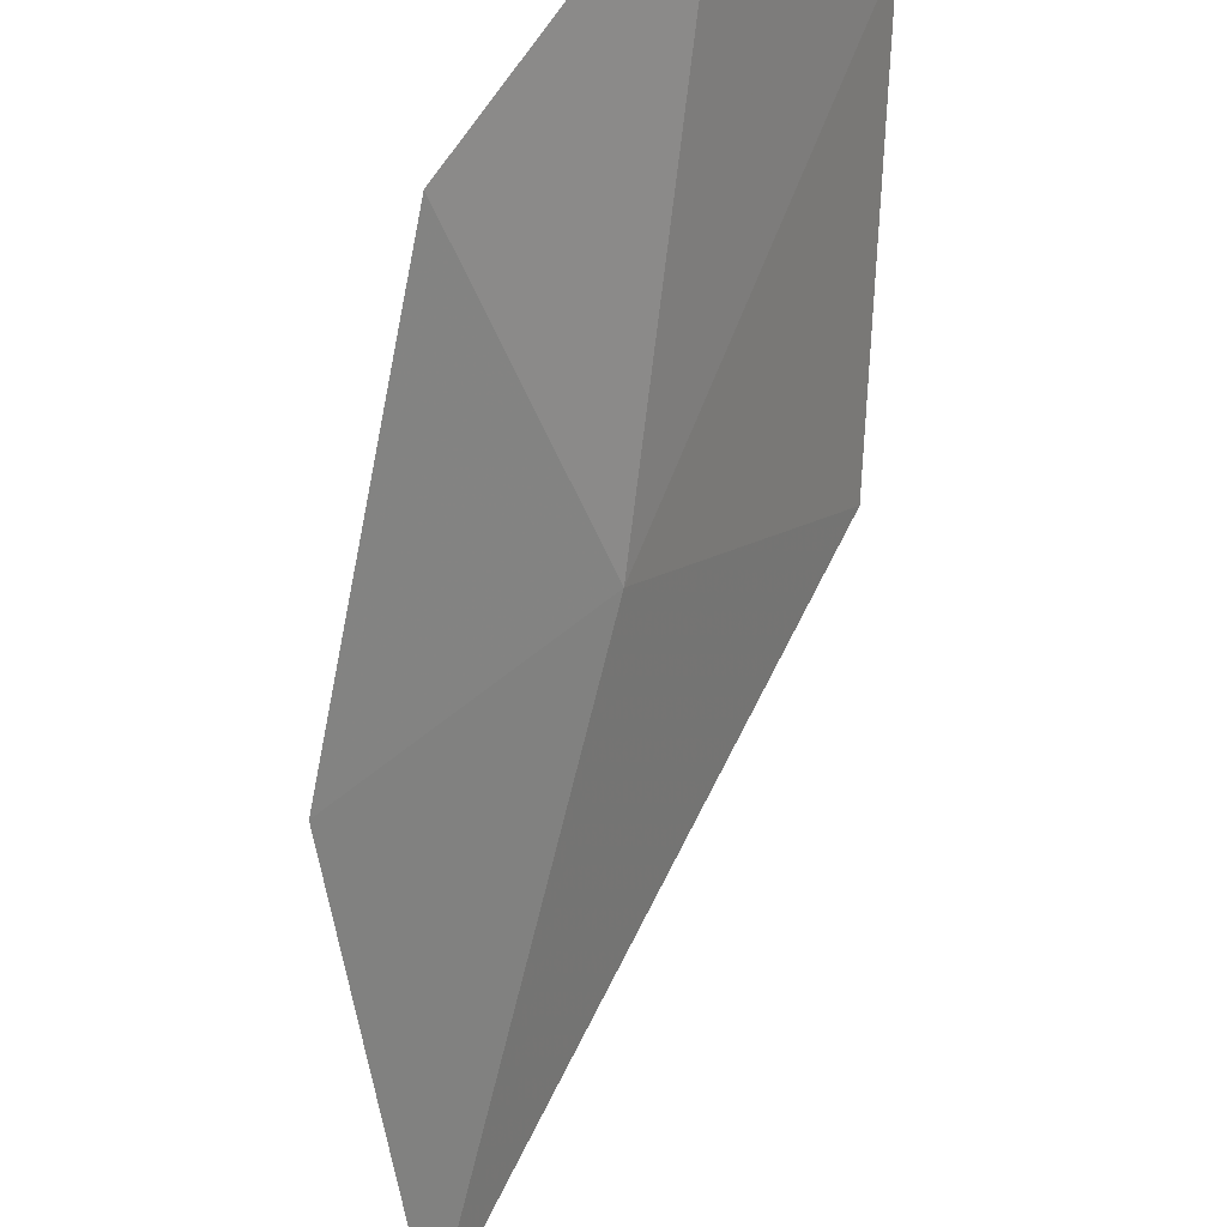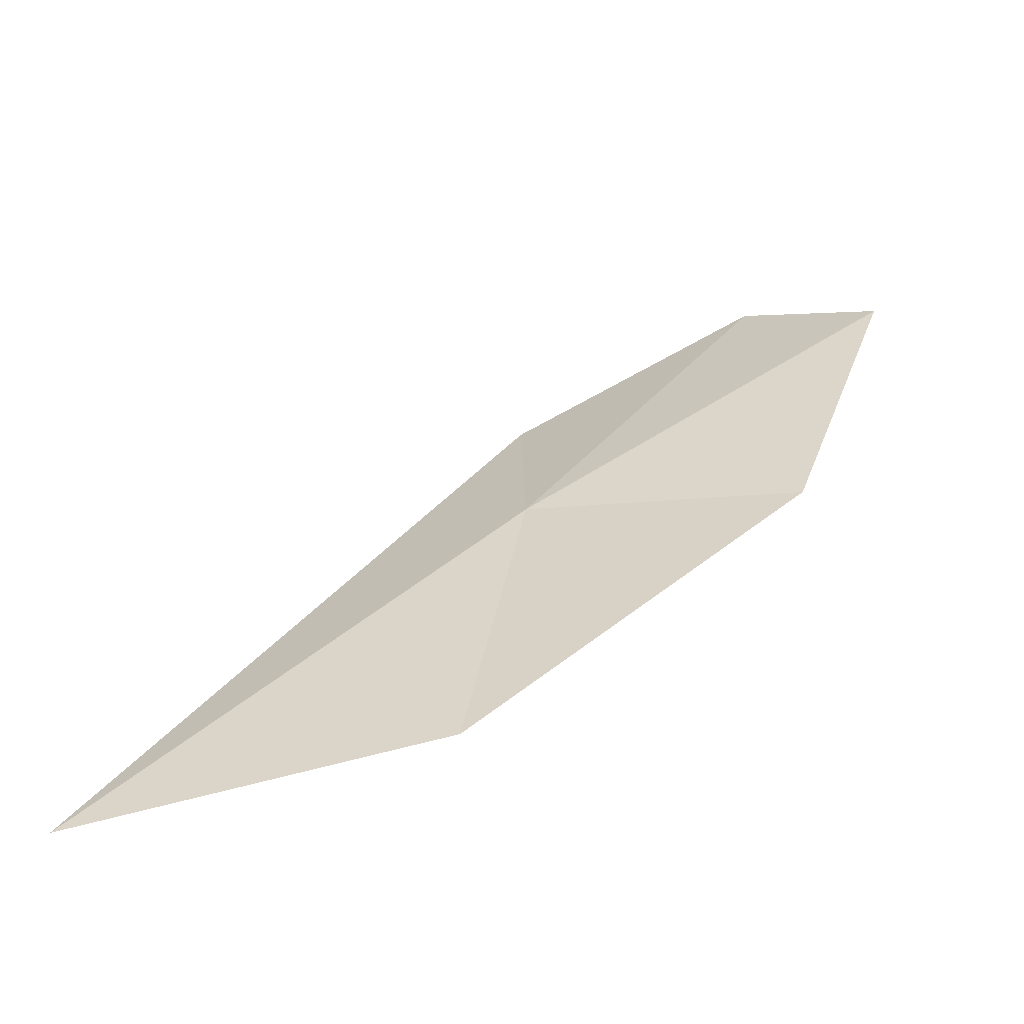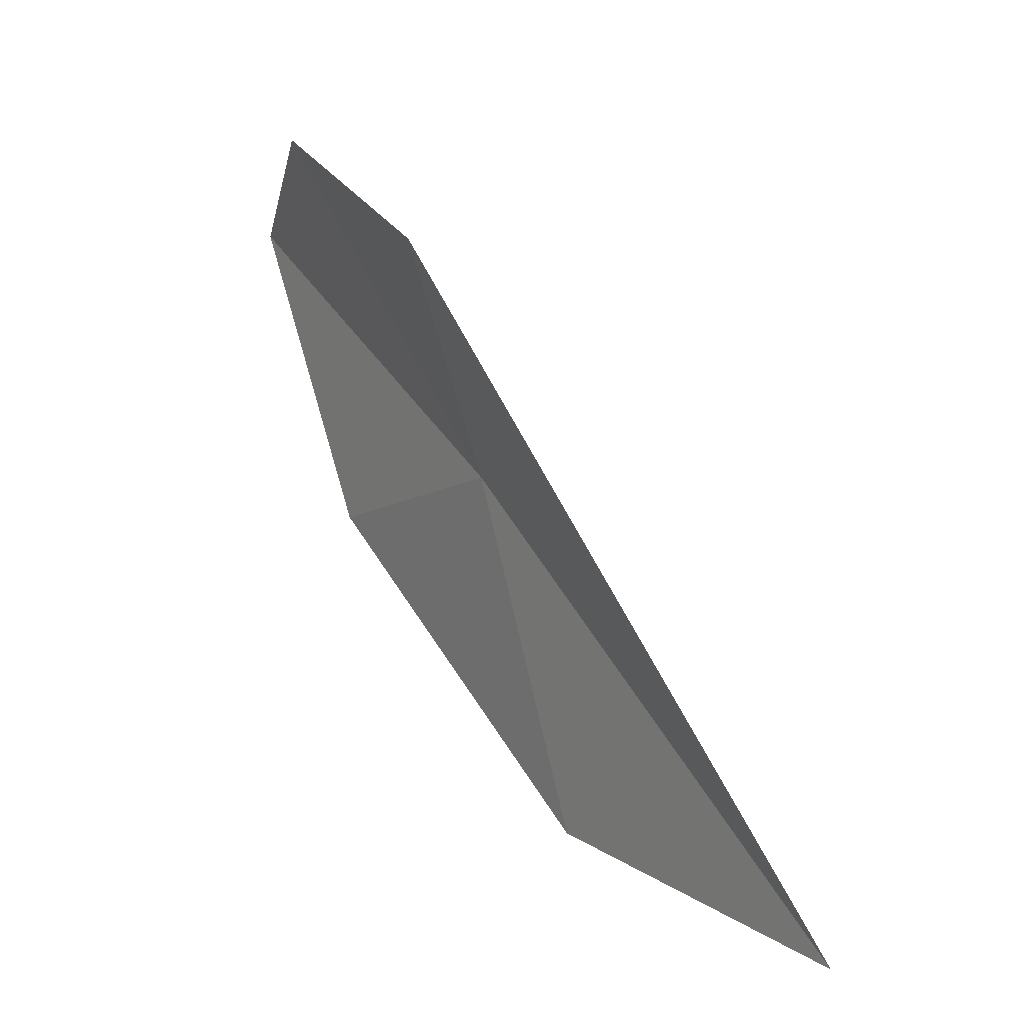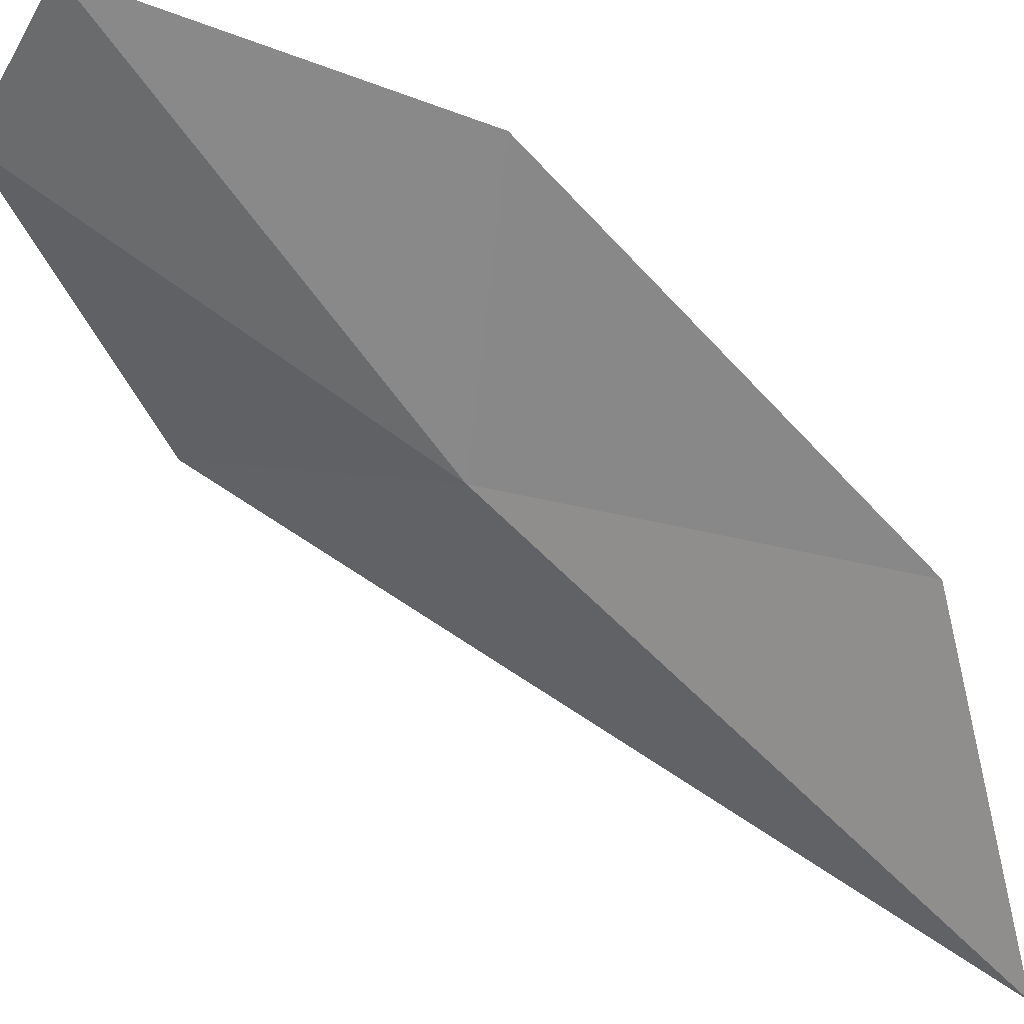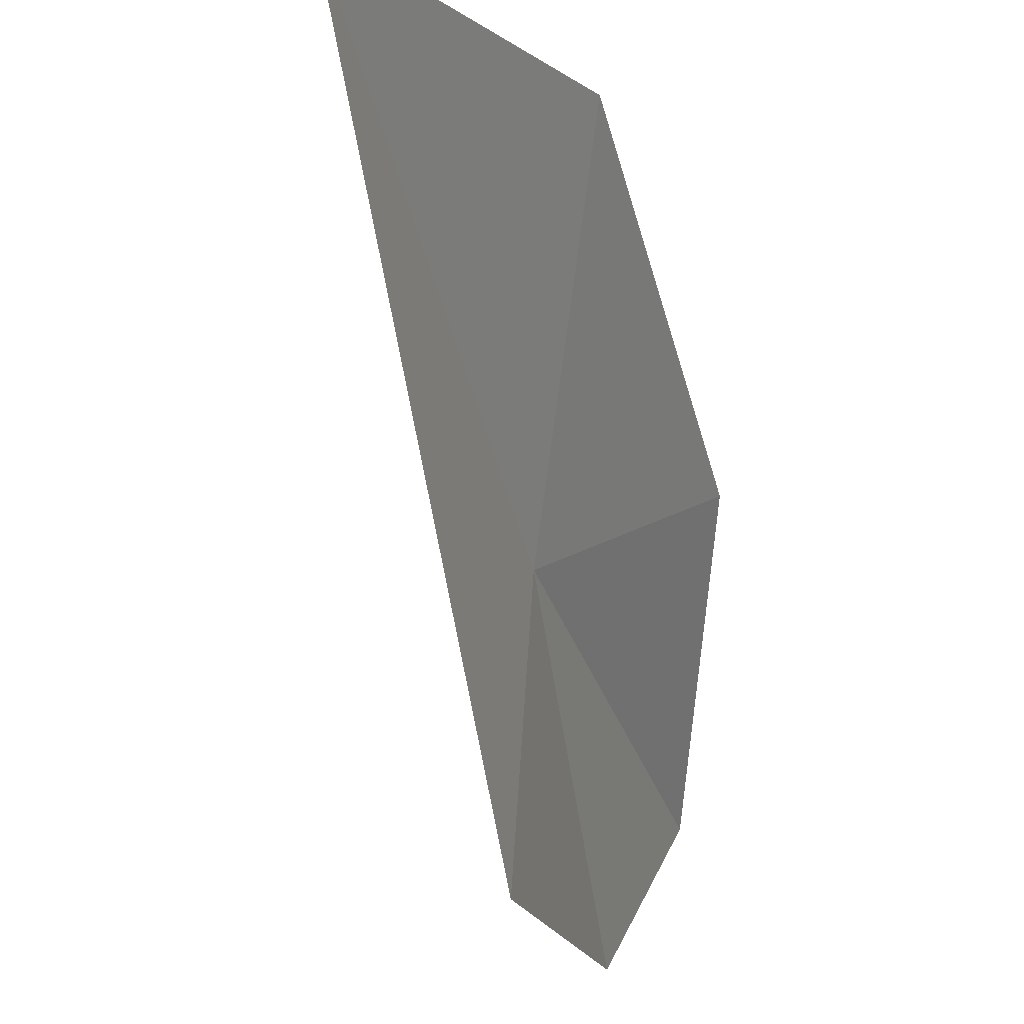
<metadata>
{"format":"obj","ext":"obj","renderer":"f3d","projection":"perspective","resolution":1024,"background":"white","views":[{"elev":-32.2,"azim":130.3,"up":"+Z"},{"elev":-46.5,"azim":-45.3,"up":"+Y"},{"elev":-1.8,"azim":-178.7,"up":"+Y"},{"elev":59.8,"azim":-90.5,"up":"+Z"},{"elev":-70.2,"azim":-20.8,"up":"+Z"}]}
</metadata>
<code>
v 0.2421 18.3 43.33
v -0.01496 17.24 43.33
v 0.7068 18.2 44.04
v -0.7002 16.98 42.5
v 0.8733 19.42 43.79
v 0.4478 18.99 43.11
v 1 19.17 44.23
f 1 2 3
f 1 5 6
f 1 3 7
f 1 4 2
f 1 7 5
f 1 6 4

</code>
